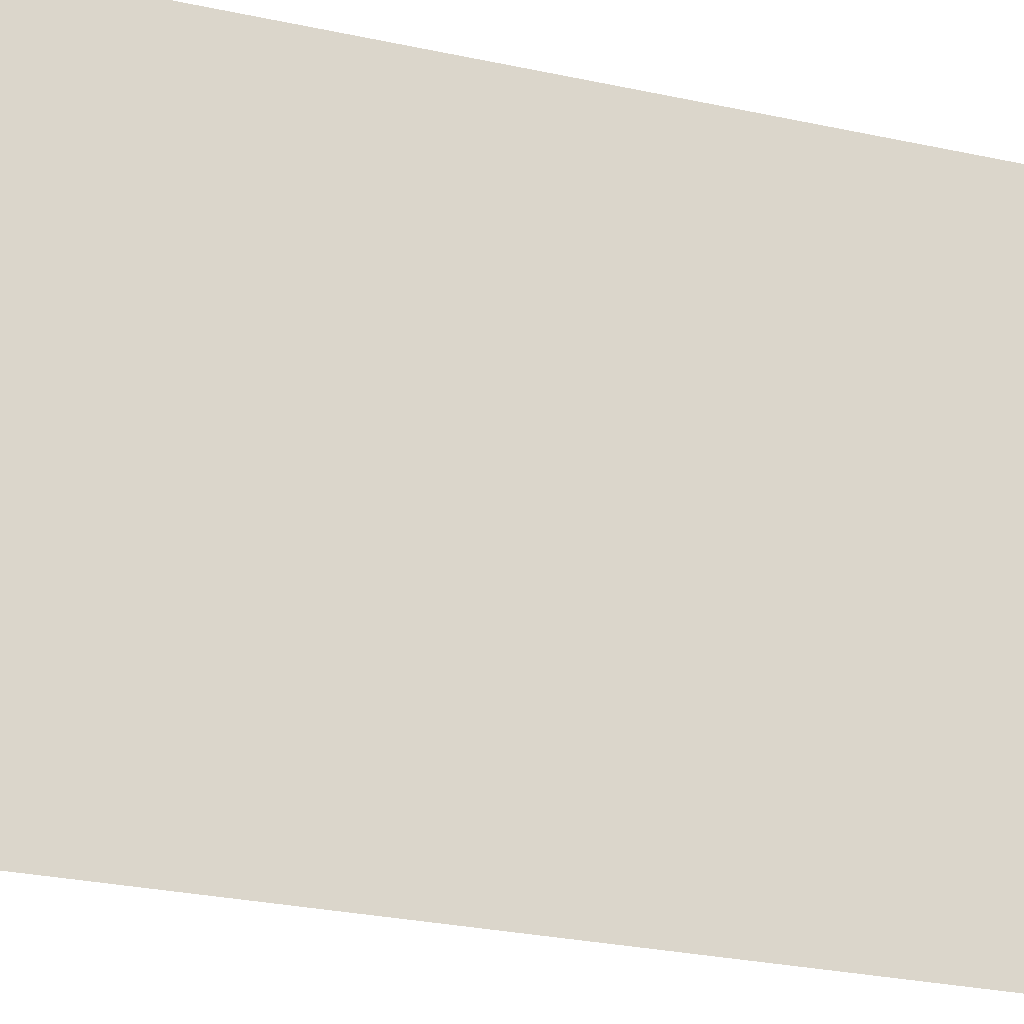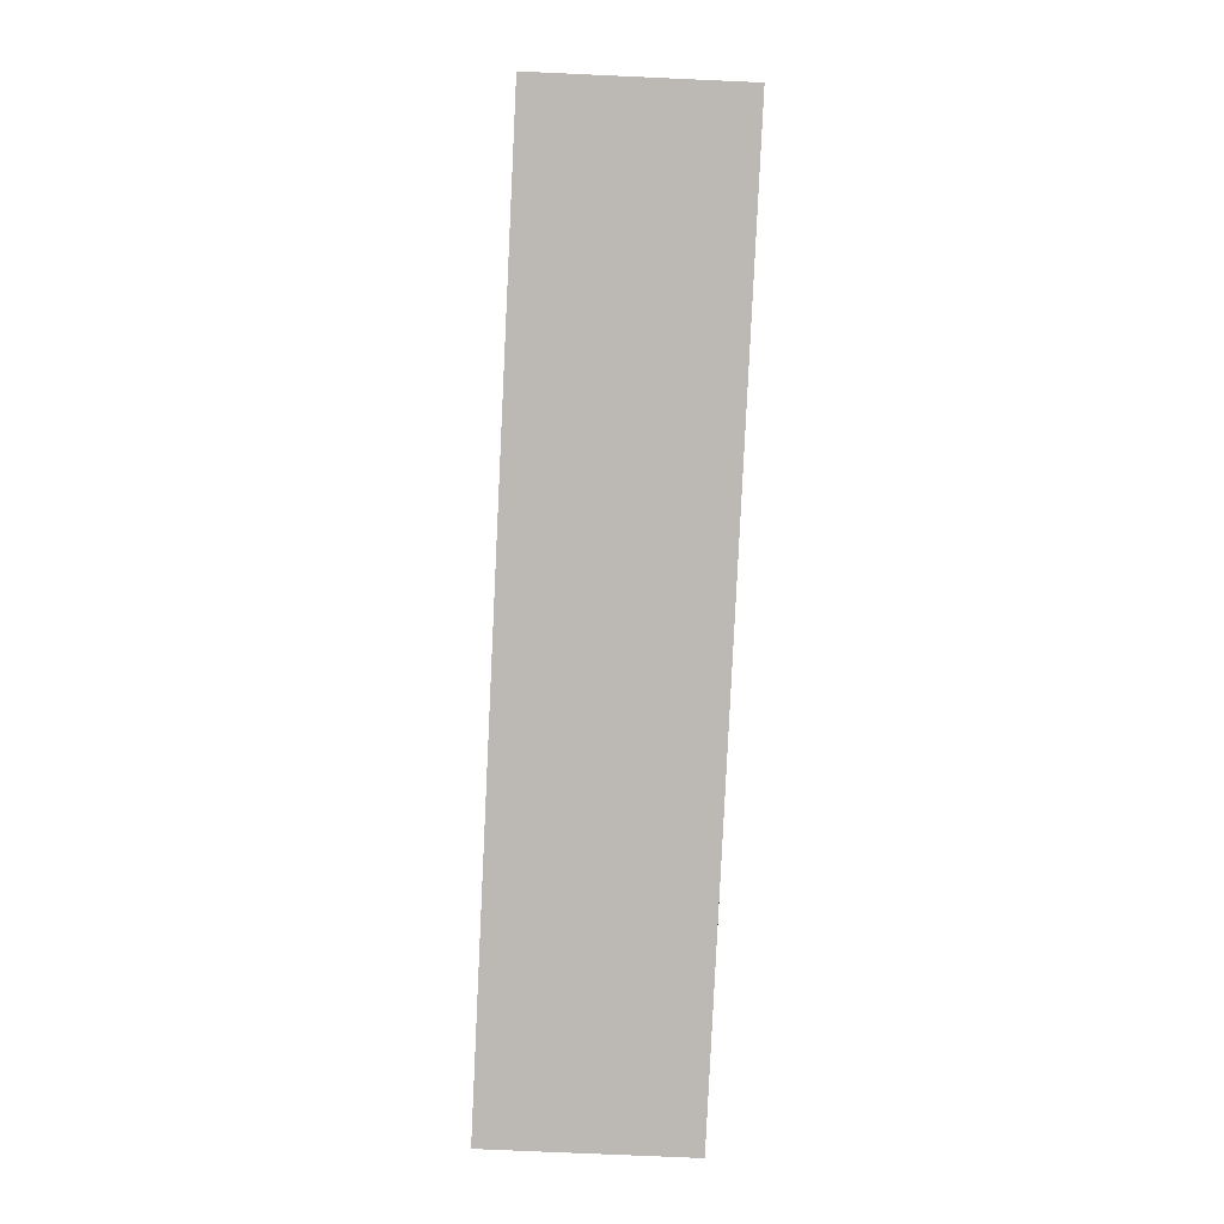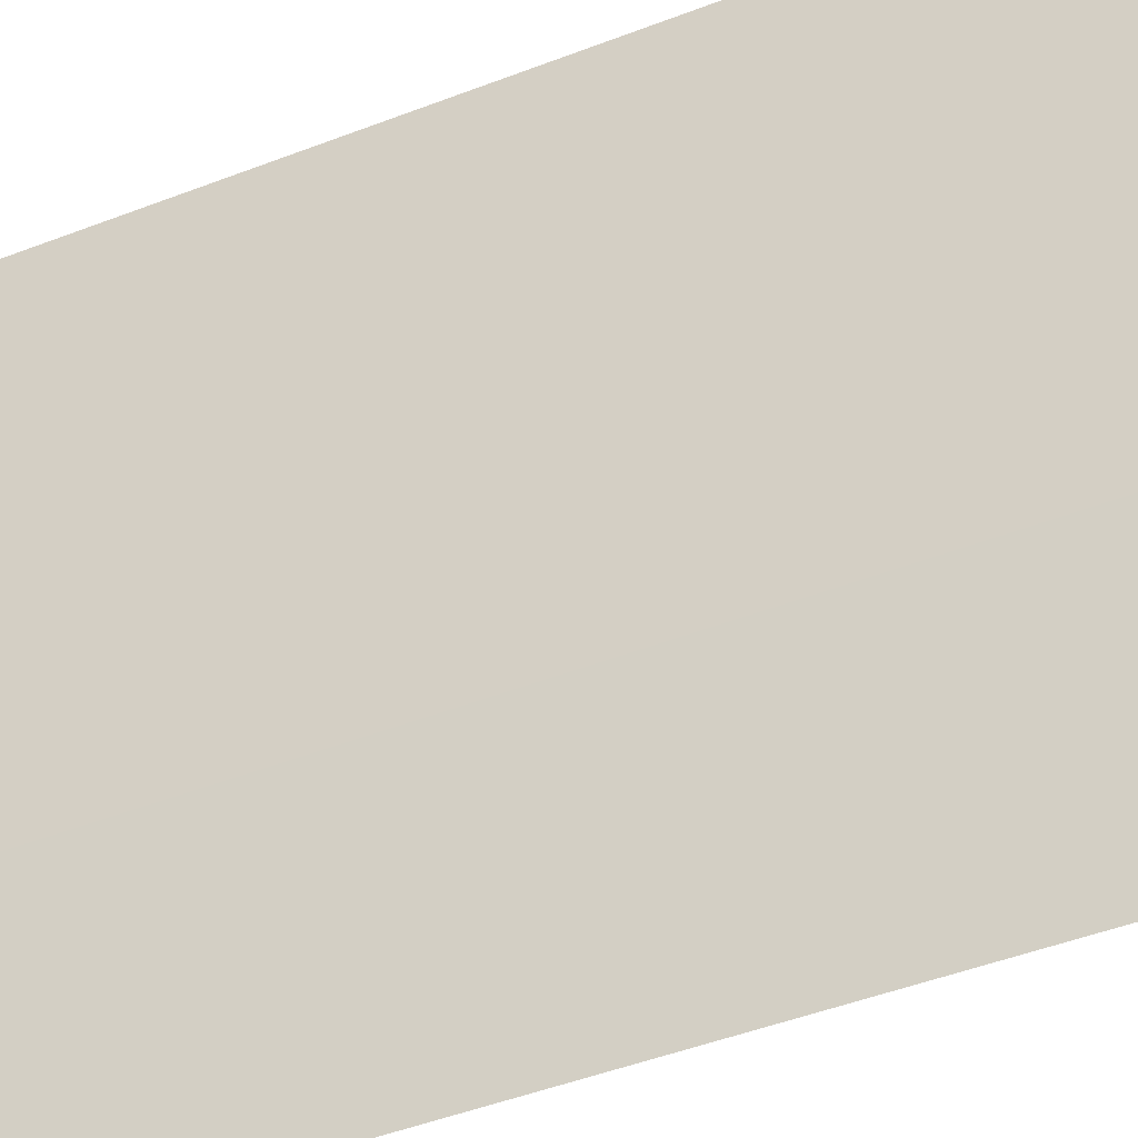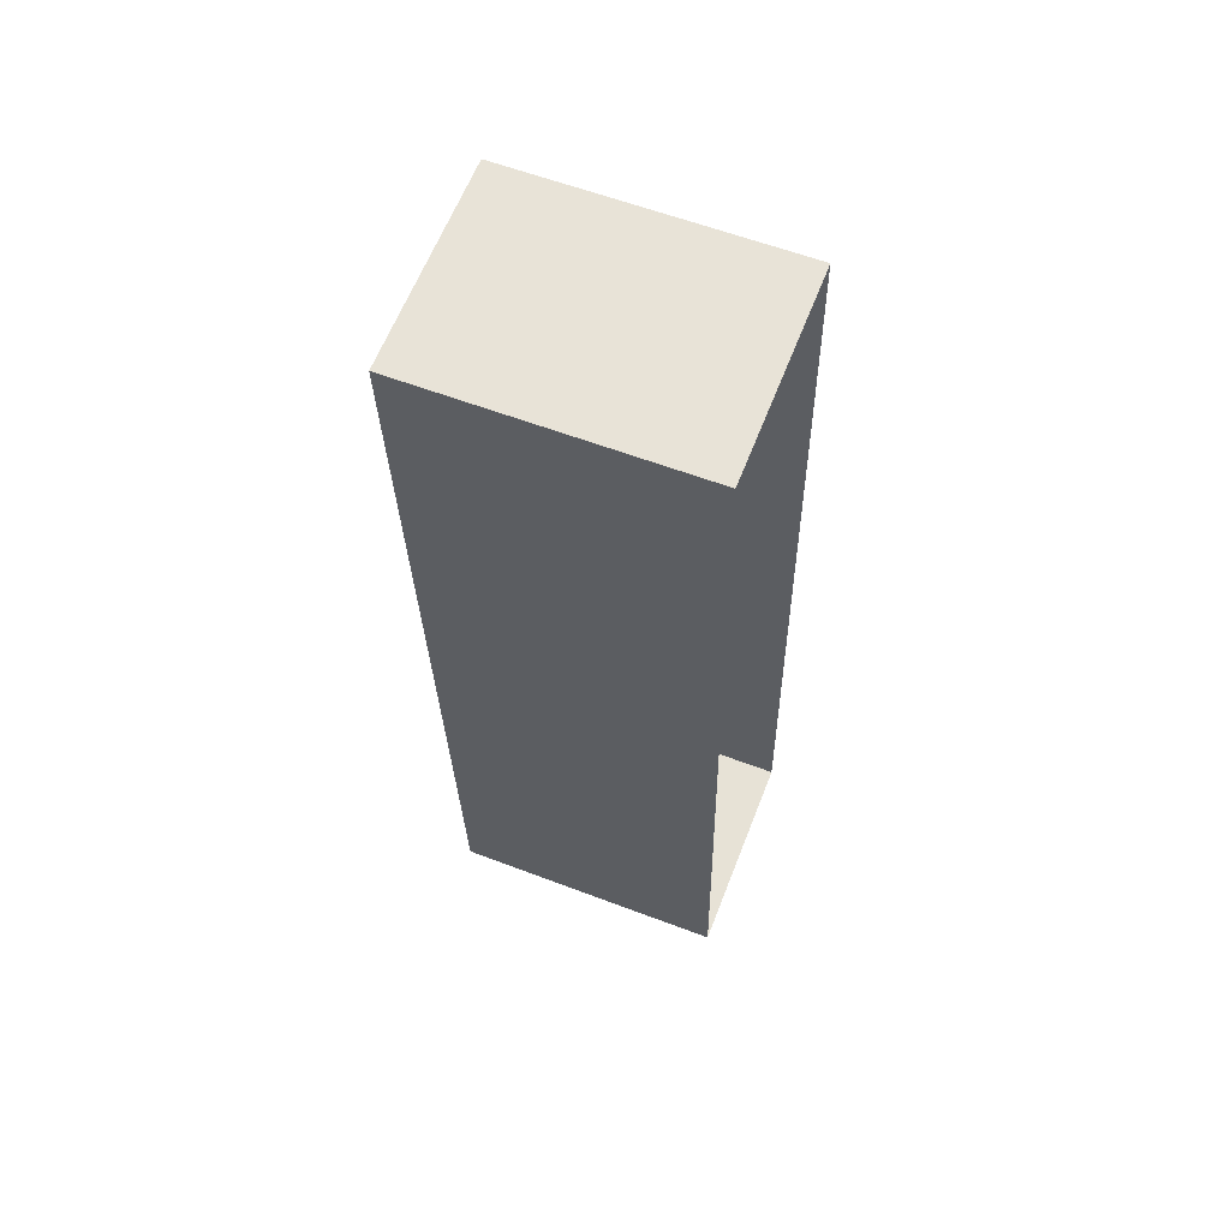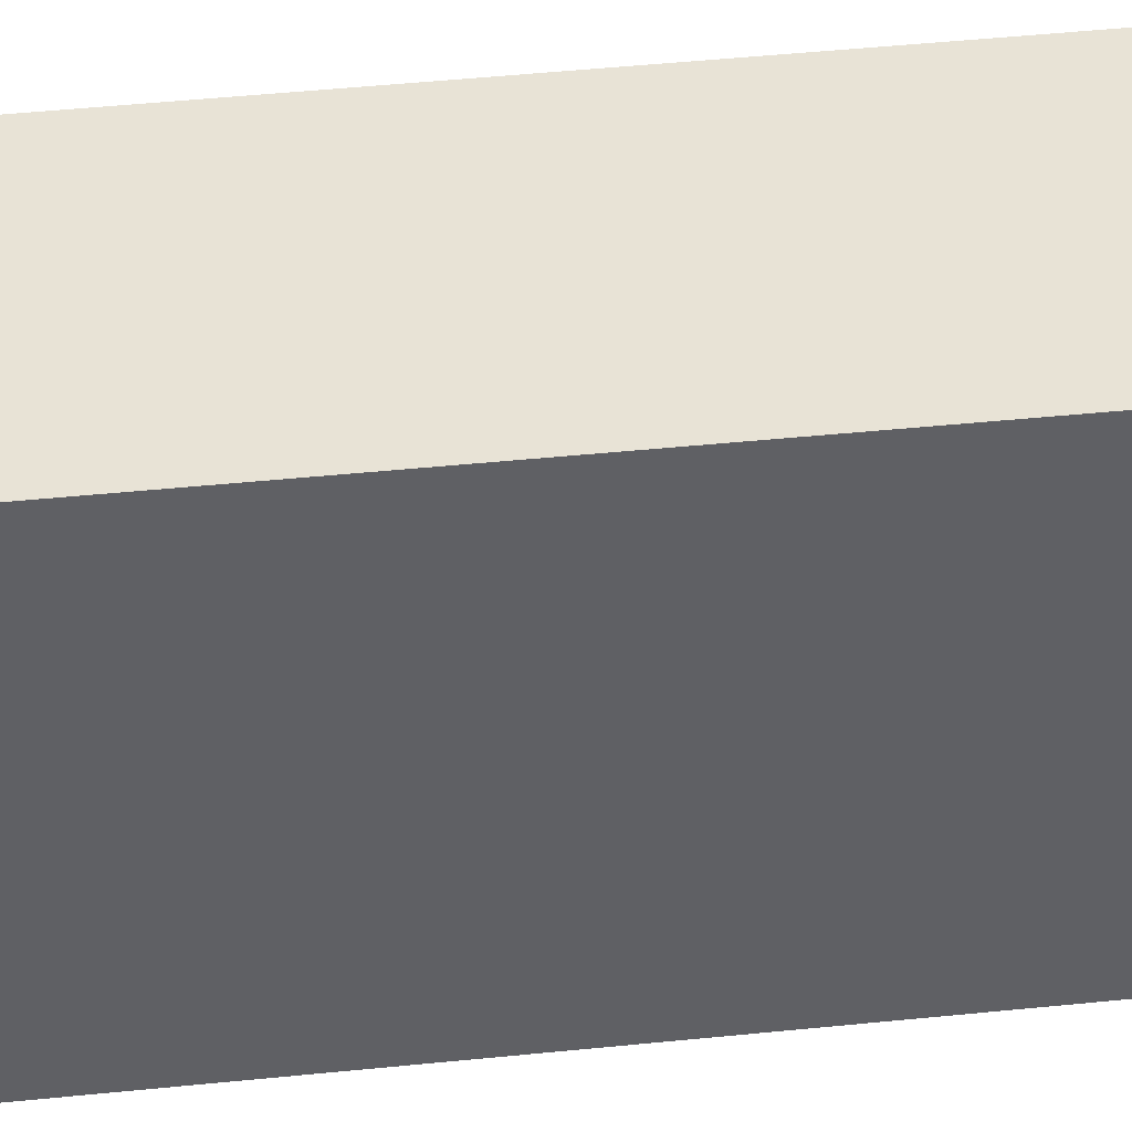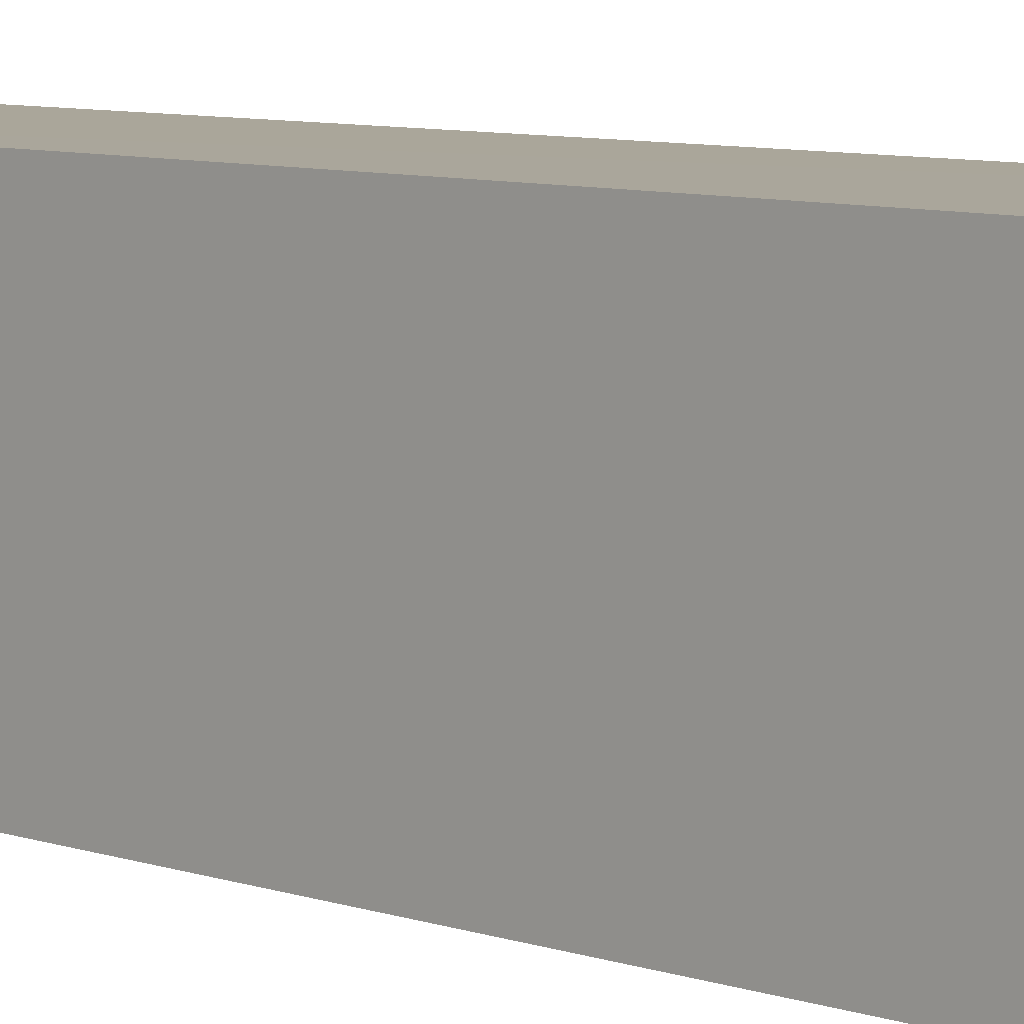
<metadata>
{"format":"obj","ext":"obj","renderer":"f3d","projection":"perspective","resolution":1024,"background":"white","views":[{"elev":-20.4,"azim":-116.8,"up":"+Z"},{"elev":6.8,"azim":-0.7,"up":"+Y"},{"elev":-40.0,"azim":113.7,"up":"+Z"},{"elev":59.6,"azim":111.4,"up":"+Y"},{"elev":41.7,"azim":-100.1,"up":"+Z"},{"elev":7.8,"azim":-49.2,"up":"+Z"}]}
</metadata>
<code>
v -3.719e+05 -1.051e+05 26.74
v -3.719e+05 -1.051e+05 26.74
v -3.719e+05 -1.051e+05 26.74
v -3.719e+05 -1.051e+05 26.74
v -3.719e+05 -1.051e+05 30.54
v -3.719e+05 -1.051e+05 30.54
v -3.719e+05 -1.051e+05 30.54
v -3.719e+05 -1.051e+05 30.54
f 1 2 3
f 1 4 2
f 5 6 7
f 5 8 6
f 8 4 1
f 6 8 1
f 8 2 4
f 8 5 2
f 7 3 2
f 5 7 2
f 6 1 3
f 7 6 3

</code>
